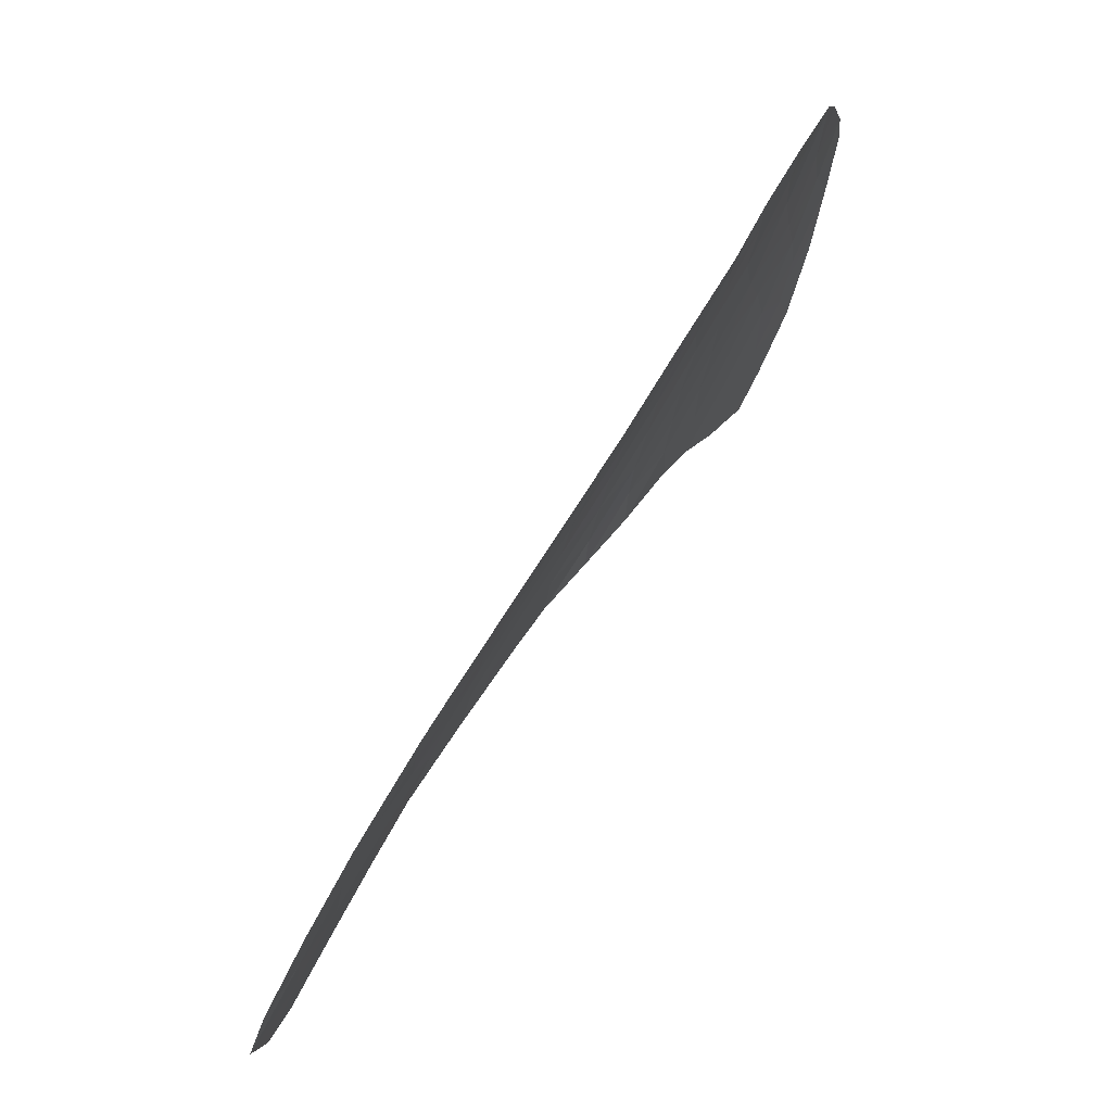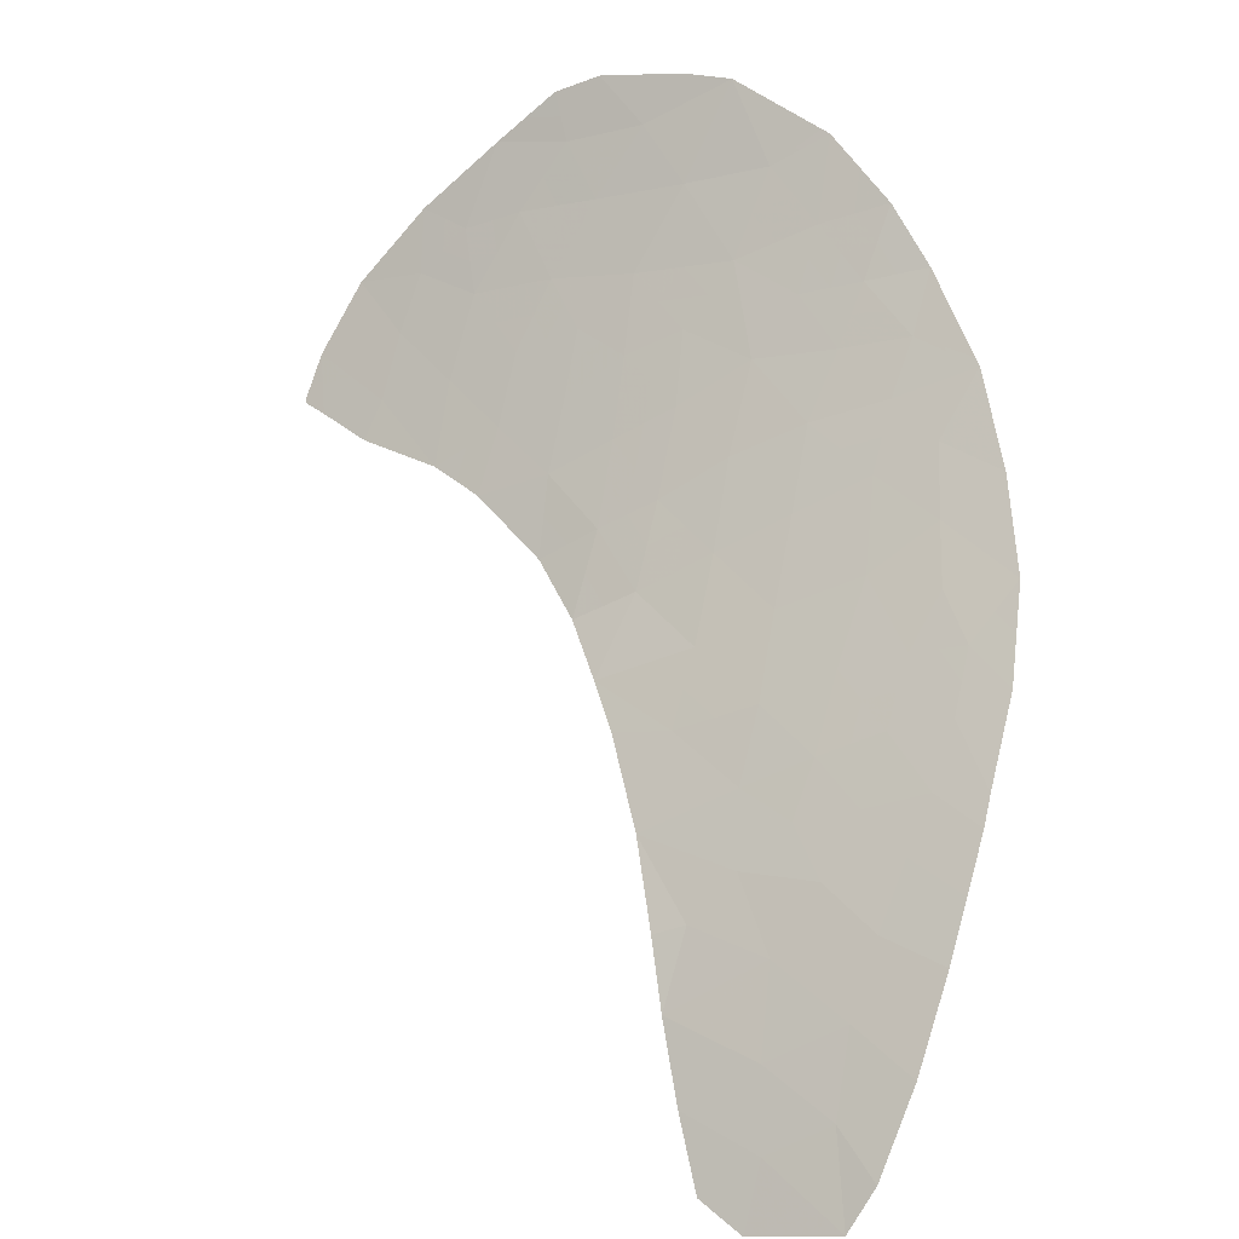
<metadata>
{"format":"obj","ext":"obj","renderer":"f3d","projection":"perspective","resolution":1024,"background":"white","views":[{"elev":8.1,"azim":84.8,"up":"+Z"},{"elev":20.8,"azim":9.6,"up":"+Z"}]}
</metadata>
<code>
v -40.75 96.83 -42.41
v -44.38 104.9 -31.23
v -40.94 103.4 -31.87
v -43.68 107.1 -26.58
v -38.99 104.5 -29.3
v -38.13 103.5 -30.59
v -42.62 98.23 -40.72
v -40.87 97.56 -41.1
v -38.07 100.1 -35.8
v -37.92 100.8 -34.75
v -40.92 106 -27.36
v -41.02 105.2 -28.81
v -49.12 106 -32.59
v -46.97 104.3 -33.82
v -42.32 98.95 -39.37
v -38.35 99.47 -36.87
v -37.4 99.31 -36.74
v -40.35 100.1 -36.66
v -48.57 107 -30.41
v -38.42 101.4 -34.01
v -44.46 104.1 -32.56
v -44.37 101.7 -36.18
v -44.9 102.5 -35.4
v -37.47 99 -37.24
v -42.76 106.8 -26.6
v -44.33 105.6 -29.91
v -45.18 106.5 -28.79
v -43.96 101.1 -36.87
v -45.45 104.8 -32.01
v -41.78 96.7 -43.21
v -43.52 103.3 -33.37
v -43.77 102.5 -34.78
v -46.66 106.9 -29.15
v -49.41 105.7 -33.29
v -41.08 102.6 -33.25
v -42.29 103.4 -32.55
v -37.49 102.3 -32.22
v -38.65 102.8 -31.89
v -37.15 100.2 -35.28
v -40.14 104.5 -29.62
v -48.88 106.5 -31.44
v -47.9 104.9 -33.5
v -46.48 105.6 -31.43
v -44.59 103.3 -33.97
v -39.27 96.01 -43.22
v -38.81 96.28 -42.4
v -38.29 97.01 -40.85
v -49.82 107.4 -30.72
v -50.51 106.9 -32.02
v -38.04 103.4 -30.72
v -41.39 100.8 -36.06
v -41.08 106 -27.29
v -47.22 107.7 -28.04
v -40.96 96.28 -43.6
v -40.09 98.95 -38.39
v -39.73 102.7 -32.51
v -42.03 104.3 -31.02
v -50.73 106.5 -32.88
v -50.76 106.5 -32.83
v -50.33 106.2 -33
v -42.92 98.94 -39.6
v -41.53 99.29 -38.47
v -43.34 99.96 -38.24
v -45.32 105.4 -30.91
v -45.92 106.1 -30.17
v -41.96 105.9 -27.96
v -37.88 97.86 -39.22
v -37.14 101.3 -33.72
v -40.66 99.58 -37.63
v -39.52 99.51 -37.29
v -45.64 104.2 -33.28
v -46.13 107.7 -27.08
v -45.27 107.5 -26.74
v -45.83 107.2 -27.9
v -42.22 97.43 -42.02
v -45.67 103.4 -34.63
v -48.63 107.6 -29.31
v -47.72 107.1 -29.55
v -39.76 105.1 -28.36
v -42.6 101.6 -35.42
v -44.38 106.9 -27.48
v -39.18 100.2 -36.13
v -40.09 100.9 -35.38
v -41.61 100.1 -37.3
v -47.76 105.7 -32.08
v -39.08 98.33 -38.97
v -39.56 96.89 -41.7
v -39.44 97.66 -40.28
v -41.28 104.7 -29.93
v -40.5 104 -30.69
v -38.54 102 -33.03
v -41.25 101.7 -34.67
v -37.67 98.44 -38.21
v -38.7 98.95 -37.83
v -42.49 105.3 -29.51
v -43.32 104.9 -30.7
v -47.43 106.4 -30.61
v -38.91 100.9 -34.99
v -42.42 102.5 -34.01
v -39.72 101.7 -33.98
v -43.52 106.2 -28.38
v -39.51 103.4 -31.35
v -39.22 103.9 -30.38
v -43.33 104.1 -31.9
v -46.7 104.9 -32.69
v -40.85 98.42 -39.61
v -42.88 100.9 -36.68
v -45.38 105.1 -31.46
v -44.92 104.9 -31.62
v -44.85 105.2 -31.07
v -44.48 107.3 -26.66
v -44.83 107.2 -27.11
v -44.03 107 -27.03
v -39.11 104.2 -29.84
v -39.57 104.5 -29.46
v -39.68 104.2 -30
v -41.49 105.6 -28.38
v -40.97 105.6 -28.08
v -41.44 106 -27.66
v -41.74 98.33 -40.17
v -41.75 97.9 -40.91
v -40.86 97.99 -40.36
v -37.88 99.39 -36.81
v -37.73 99.71 -36.27
v -38.21 99.79 -36.34
v -37.78 101.3 -33.86
v -38.17 101.1 -34.38
v -37.53 101 -34.23
v -45.12 103.7 -33.62
v -44.53 103.7 -33.27
v -45.05 104.2 -32.92
v -44.16 101.4 -36.53
v -43.42 101 -36.78
v -43.62 101.3 -36.43
v -39.64 100.5 -35.75
v -39.04 100.5 -35.56
v -39.5 100.9 -35.18
v -40.72 103.7 -31.28
v -41.26 104.1 -30.85
v -41.48 103.8 -31.44
v -44.33 102.5 -35.09
v -44.64 102.1 -35.79
v -44.07 102.1 -35.48
v -43.49 101.6 -35.8
v -43.18 102 -35.1
v -41.75 102.5 -33.63
v -41.69 103 -32.9
v -42.35 103 -33.28
v -41.01 103 -32.56
v -41.61 103.4 -32.21
v -38.07 102.6 -32.05
v -38.59 102.4 -32.46
v -38.01 102.2 -32.63
v -39.37 104.8 -28.83
v -39.95 104.8 -28.99
v -39.04 96.14 -42.81
v -39.18 96.58 -42.05
v -39.41 96.45 -42.46
v -42.48 100 -37.77
v -42.24 100.5 -36.99
v -43.11 100.4 -37.46
v -50.17 107.1 -31.37
v -49.7 106.7 -31.73
v -49.35 106.9 -31.08
v -48.73 106.8 -30.92
v -49.2 107.2 -30.56
v -37.77 102.9 -31.47
v -38.35 103.1 -31.3
v -37.61 100.2 -35.54
v -37.53 100.5 -35.01
v -37.99 100.4 -35.28
v -41.92 106.4 -26.95
v -42.36 106.4 -27.28
v -41.52 106 -27.63
v -47.93 107.6 -28.68
v -48.17 107.3 -29.43
v -47.47 107.4 -28.79
v -40.12 96.14 -43.41
v -40.01 96.42 -42.81
v -40.86 96.55 -43
v -39.19 102.7 -32.2
v -39.13 102.4 -32.77
v -50.74 106.5 -32.85
v -50.53 106.4 -32.94
v -50.54 106.4 -32.91
v -42.9 103.4 -32.96
v -42.97 102.9 -33.69
v -43.13 99.45 -38.92
v -42.62 98.94 -39.49
v -42.83 99.45 -38.81
v -43.99 103.7 -32.97
v -43.43 103.7 -32.64
v -43.9 104.1 -32.23
v -38.86 97.33 -40.56
v -39.5 97.27 -40.99
v -38.92 96.95 -41.28
v -47.6 106 -31.34
v -48.16 106.5 -31.02
v -48.32 106.1 -31.76
v -42.77 98.58 -40.16
v -42.47 98.59 -40.05
v -40.89 104.3 -30.31
v -41.65 104.5 -30.47
v -41.32 101.3 -35.37
v -41.93 101.7 -35.05
v -42 101.2 -35.74
v -37.28 99.78 -36.01
v -37.32 101.8 -32.97
v -37.84 101.7 -33.37
v -45.9 105.5 -31.17
v -45.62 105.7 -30.54
v -46.2 105.8 -30.8
v -46.67 106.2 -30.39
v -46.96 106 -31.02
v -39.9 101.3 -34.68
v -40.49 101.7 -34.32
v -40.67 101.3 -35.02
v -37.57 98.72 -37.73
v -38.08 98.97 -37.54
v -38.18 98.69 -38.02
v -37.91 99.24 -37.06
v -38.52 99.21 -37.35
v -38.76 99.82 -36.5
v -39.35 99.84 -36.71
v -38.93 99.49 -37.08
v -39.11 99.23 -37.56
v -42.67 104.6 -30.86
v -43.33 104.5 -31.3
v -42.68 104.2 -31.46
v -38.48 101.7 -33.52
v -39.13 101.9 -33.5
v -39.07 101.6 -33.99
v -41.37 96.49 -43.4
v -41.27 96.77 -42.81
v -38.08 97.43 -40.04
v -38.66 97.76 -39.75
v -39.96 98.38 -39.29
v -40.14 98.04 -39.95
v -39.26 97.99 -39.62
v -44.06 103.3 -33.67
v -40.5 99.85 -37.15
v -40.09 99.55 -37.46
v -39.94 99.81 -36.98
v -38.55 96.64 -41.63
v -50.42 106.6 -32.51
v -50.64 106.7 -32.42
v -49.73 106.1 -32.79
v -49.82 106.4 -32.3
v -49.87 105.9 -33.14
v -49.27 105.8 -32.94
v -46.07 104.9 -32.35
v -46.17 104.5 -32.98
v -45.54 104.5 -32.64
v -44.95 104.5 -32.29
v -44.42 104.5 -31.9
v -42 97.06 -42.62
v -41.49 97.13 -42.22
v -46.32 103.9 -34.23
v -45.65 103.8 -33.95
v -46.31 104.3 -33.55
v -45.13 103.4 -34.3
v -48.44 105.8 -32.33
v -49 106.2 -32.02
v -49.23 107.5 -30.02
v -48.6 107.3 -29.86
v -48.15 107 -29.98
v -47.12 105.6 -31.75
v -48.65 105.3 -33.39
v -48.51 105.4 -33.04
v -47.83 105.3 -32.79
v -40.34 105.6 -27.86
v -40.39 105.2 -28.59
v -41 106 -27.33
v -42.42 97.83 -41.37
v -41.54 97.5 -41.56
v -40.81 97.2 -41.76
v -39.81 99.23 -37.84
v -40.38 99.27 -38.01
v -45.97 105.2 -31.72
v -38.66 101.1 -34.5
v -38.41 100.8 -34.87
v -44.36 105.3 -30.57
v -44.83 105.5 -30.41
v -45.7 107.6 -26.91
v -45.98 107.4 -27.49
v -45.55 107.4 -27.32
v -40.41 102.6 -32.88
v -40.33 103 -32.19
v -40.81 99.12 -38.43
v -41.19 98.86 -39.04
v -40.47 98.69 -39
v -41.15 105 -29.37
v -41.75 105.2 -29.16
v -41.88 105 -29.72
v -43.65 100.5 -37.56
v -44.78 106.7 -28.14
v -44.35 106.4 -28.58
v -43.95 106.5 -27.93
v -37.15 100.8 -34.5
v -43.41 105.4 -29.71
v -43 105.7 -28.94
v -43.92 105.9 -29.14
v -48 106.7 -30.51
v -47.57 106.7 -30.08
v -47.04 106.6 -29.88
v -47.19 107 -29.35
v -42.44 99.62 -38.36
v -41.57 99.68 -37.89
v -45.29 102.9 -35.01
v -44.75 102.9 -34.68
v -40.58 104.9 -29.21
v -46.94 107.3 -28.6
v -46.29 106.5 -29.66
v -40.4 102.2 -33.61
v -41.17 102.1 -33.96
v -44.18 102.9 -34.38
v -46.68 107.7 -27.56
v -46.53 107.4 -27.97
v -46.24 107 -28.53
v -43.85 104.9 -30.96
v -43.83 105.2 -30.3
v -45.51 106.9 -28.34
v -45.92 106.7 -28.97
v -45.1 107 -27.69
v -45.55 106.3 -29.48
v -44.76 106.1 -29.35
v -45.12 105.8 -30.04
v -38.63 103.6 -30.55
v -38.09 103.4 -30.65
v -38.68 103.7 -30.48
v -38.78 103.4 -31.03
v -39.08 103.1 -31.62
v -42.16 103.8 -31.78
v -40.32 104.3 -30.16
v -40.71 104.6 -29.77
v -40.01 103.7 -31.02
v -39.37 103.6 -30.86
v -39.86 103.9 -30.54
v -40.15 96.86 -42.06
v -40.21 97.23 -41.4
v -38.62 100.1 -35.97
v -41.84 102.1 -34.34
v -42.51 102.1 -34.72
v -39.31 101.3 -34.48
v -40.22 100.5 -36.02
v -39.77 100.1 -36.4
v -38.49 100.5 -35.39
v -47.44 104.6 -33.66
v -46.84 104.6 -33.25
v -47.3 104.9 -33.09
v -41.5 100.4 -36.68
v -42.13 100.8 -36.37
v -40.98 100.1 -36.98
v -40.87 100.5 -36.36
v -40.74 100.9 -35.72
v -39.59 98.64 -38.68
v -40.15 97.61 -40.69
v -42.81 103.8 -32.22
v -41.09 99.44 -38.05
v -47.23 105.3 -32.38
v -46.59 105.2 -32.06
v -38.89 98.64 -38.4
v -38.37 98.39 -38.59
v -37.44 99.16 -36.99
v -39.4 98.95 -38.11
v -38.48 98.09 -39.1
v -37.78 98.15 -38.72
v -42.22 105.6 -28.74
v -43.86 104.5 -31.57
v -42.74 106.1 -28.17
v -43.09 102.5 -34.4
v -42.26 104.8 -30.26
v -42.74 101.2 -36.05
v -43.22 106.9 -26.59
v -43.57 106.8 -27.04
v -43.14 106.5 -27.49
v -41.13 99.83 -37.47
v -43.64 102.9 -34.08
v -39.72 102.2 -33.24
v -39.62 103 -31.93
v -40.22 103.4 -31.61
v -38.56 104 -29.95
v -41.92 99.12 -38.92
v -42.91 105.1 -30.1
v -41.59 98.69 -39.49
f 64 108 110
f 108 29 109
f 108 109 110
f 110 109 2
f 4 111 113
f 111 73 112
f 111 112 113
f 113 112 81
f 103 114 116
f 114 5 115
f 114 115 116
f 116 115 40
f 66 117 119
f 117 12 118
f 117 118 119
f 119 118 11
f 106 120 122
f 120 7 121
f 120 121 122
f 122 121 8
f 16 123 125
f 123 17 124
f 123 124 125
f 125 124 9
f 68 126 128
f 126 20 127
f 126 127 128
f 128 127 10
f 71 129 131
f 129 44 130
f 129 130 131
f 131 130 21
f 22 132 134
f 132 28 133
f 132 133 134
f 134 133 107
f 83 135 137
f 135 82 136
f 135 136 137
f 137 136 98
f 3 138 140
f 138 90 139
f 138 139 140
f 140 139 57
f 32 141 143
f 141 23 142
f 141 142 143
f 143 142 22
f 22 144 143
f 144 80 145
f 144 145 143
f 143 145 32
f 99 146 148
f 146 35 147
f 146 147 148
f 148 147 36
f 35 149 147
f 149 3 150
f 149 150 147
f 147 150 36
f 37 151 153
f 151 38 152
f 151 152 153
f 153 152 91
f 5 154 115
f 154 79 155
f 154 155 115
f 115 155 40
f 45 156 158
f 156 46 157
f 156 157 158
f 158 157 87
f 63 159 161
f 159 84 160
f 159 160 161
f 161 160 107
f 48 162 164
f 162 49 163
f 162 163 164
f 164 163 41
f 41 165 164
f 165 19 166
f 165 166 164
f 164 166 48
f 37 167 151
f 167 50 168
f 167 168 151
f 151 168 38
f 9 169 171
f 169 39 170
f 169 170 171
f 171 170 10
f 52 172 174
f 172 25 173
f 172 173 174
f 174 173 66
f 53 175 177
f 175 77 176
f 175 176 177
f 177 176 78
f 54 178 180
f 178 45 179
f 178 179 180
f 180 179 1
f 91 152 182
f 152 38 181
f 152 181 182
f 182 181 56
f 59 183 185
f 183 58 184
f 183 184 185
f 185 184 60
f 99 148 187
f 148 36 186
f 148 186 187
f 187 186 31
f 63 188 190
f 188 61 189
f 188 189 190
f 190 189 15
f 21 191 193
f 191 31 192
f 191 192 193
f 193 192 104
f 47 194 196
f 194 88 195
f 194 195 196
f 196 195 87
f 85 197 199
f 197 97 198
f 197 198 199
f 199 198 41
f 61 200 189
f 200 7 201
f 200 201 189
f 189 201 15
f 57 139 203
f 139 90 202
f 139 202 203
f 203 202 89
f 51 204 206
f 204 92 205
f 204 205 206
f 206 205 80
f 17 207 124
f 207 39 169
f 207 169 124
f 124 169 9
f 68 208 209
f 208 37 153
f 208 153 209
f 209 153 91
f 43 210 212
f 210 64 211
f 210 211 212
f 212 211 65
f 65 213 212
f 213 97 214
f 213 214 212
f 212 214 43
f 83 215 217
f 215 100 216
f 215 216 217
f 217 216 92
f 93 218 220
f 218 24 219
f 218 219 220
f 220 219 94
f 24 221 219
f 221 16 222
f 221 222 219
f 219 222 94
f 16 223 225
f 223 82 224
f 223 224 225
f 225 224 70
f 70 226 225
f 226 94 222
f 226 222 225
f 225 222 16
f 57 227 229
f 227 96 228
f 227 228 229
f 229 228 104
f 20 126 230
f 126 68 209
f 126 209 230
f 230 209 91
f 91 231 230
f 231 100 232
f 231 232 230
f 230 232 20
f 30 233 234
f 233 54 180
f 233 180 234
f 234 180 1
f 88 194 236
f 194 47 235
f 194 235 236
f 236 235 67
f 86 237 239
f 237 106 238
f 237 238 239
f 239 238 88
f 44 240 130
f 240 31 191
f 240 191 130
f 130 191 21
f 18 241 243
f 241 69 242
f 241 242 243
f 243 242 70
f 46 244 157
f 244 47 196
f 244 196 157
f 157 196 87
f 59 185 246
f 185 60 245
f 185 245 246
f 246 245 49
f 60 247 245
f 247 13 248
f 247 248 245
f 245 248 49
f 60 249 247
f 249 34 250
f 249 250 247
f 247 250 13
f 29 251 253
f 251 105 252
f 251 252 253
f 253 252 71
f 2 109 255
f 109 29 254
f 109 254 255
f 255 254 21
f 75 256 257
f 256 30 234
f 256 234 257
f 257 234 1
f 14 258 260
f 258 76 259
f 258 259 260
f 260 259 71
f 76 261 259
f 261 44 129
f 261 129 259
f 259 129 71
f 21 254 131
f 254 29 253
f 254 253 131
f 131 253 71
f 13 262 263
f 262 85 199
f 262 199 263
f 263 199 41
f 77 264 265
f 264 48 166
f 264 166 265
f 265 166 19
f 49 248 163
f 248 13 263
f 248 263 163
f 163 263 41
f 78 176 266
f 176 77 265
f 176 265 266
f 266 265 19
f 43 214 267
f 214 97 197
f 214 197 267
f 267 197 85
f 34 268 250
f 268 42 269
f 268 269 250
f 250 269 13
f 42 270 269
f 270 85 262
f 270 262 269
f 269 262 13
f 79 271 272
f 271 11 118
f 271 118 272
f 272 118 12
f 11 273 119
f 273 52 174
f 273 174 119
f 119 174 66
f 7 274 121
f 274 75 275
f 274 275 121
f 121 275 8
f 75 257 275
f 257 1 276
f 257 276 275
f 275 276 8
f 55 277 278
f 277 70 242
f 277 242 278
f 278 242 69
f 29 108 279
f 108 64 210
f 108 210 279
f 279 210 43
f 10 127 281
f 127 20 280
f 127 280 281
f 281 280 98
f 64 110 283
f 110 2 282
f 110 282 283
f 283 282 26
f 73 284 286
f 284 72 285
f 284 285 286
f 286 285 74
f 35 287 149
f 287 56 288
f 287 288 149
f 149 288 3
f 55 289 291
f 289 62 290
f 289 290 291
f 291 290 106
f 89 292 294
f 292 12 293
f 292 293 294
f 294 293 95
f 28 295 133
f 295 63 161
f 295 161 133
f 133 161 107
f 81 296 298
f 296 27 297
f 296 297 298
f 298 297 101
f 39 299 170
f 299 68 128
f 299 128 170
f 170 128 10
f 26 300 302
f 300 95 301
f 300 301 302
f 302 301 101
f 78 266 304
f 266 19 303
f 266 303 304
f 304 303 97
f 97 305 304
f 305 33 306
f 305 306 304
f 304 306 78
f 63 307 159
f 307 62 308
f 307 308 159
f 159 308 84
f 97 303 198
f 303 19 165
f 303 165 198
f 198 165 41
f 76 309 261
f 309 23 310
f 309 310 261
f 261 310 44
f 12 311 272
f 311 40 155
f 311 155 272
f 272 155 79
f 53 177 312
f 177 78 306
f 177 306 312
f 312 306 33
f 97 213 305
f 213 65 313
f 213 313 305
f 305 313 33
f 92 216 315
f 216 100 314
f 216 314 315
f 315 314 35
f 44 310 316
f 310 23 141
f 310 141 316
f 316 141 32
f 72 317 285
f 317 53 318
f 317 318 285
f 285 318 74
f 53 312 318
f 312 33 319
f 312 319 318
f 318 319 74
f 2 320 282
f 320 96 321
f 320 321 282
f 282 321 26
f 27 322 323
f 322 74 319
f 322 319 323
f 323 319 33
f 81 112 324
f 112 73 286
f 112 286 324
f 324 286 74
f 74 322 324
f 322 27 296
f 322 296 324
f 324 296 81
f 27 323 325
f 323 33 313
f 323 313 325
f 325 313 65
f 26 326 327
f 326 27 325
f 326 325 327
f 327 325 65
f 103 328 330
f 328 50 329
f 328 329 330
f 330 329 6
f 50 331 168
f 331 102 332
f 331 332 168
f 168 332 38
f 3 140 150
f 140 57 333
f 140 333 150
f 150 333 36
f 89 202 335
f 202 90 334
f 202 334 335
f 335 334 40
f 90 336 338
f 336 102 337
f 336 337 338
f 338 337 103
f 1 339 276
f 339 87 340
f 339 340 276
f 276 340 8
f 9 341 125
f 341 82 223
f 341 223 125
f 125 223 16
f 80 205 343
f 205 92 342
f 205 342 343
f 343 342 99
f 100 215 344
f 215 83 137
f 215 137 344
f 344 137 98
f 83 345 135
f 345 18 346
f 345 346 135
f 135 346 82
f 98 136 347
f 136 82 341
f 136 341 347
f 347 341 9
f 42 348 350
f 348 14 349
f 348 349 350
f 350 349 105
f 84 351 160
f 351 51 352
f 351 352 160
f 160 352 107
f 51 351 354
f 351 84 353
f 351 353 354
f 354 353 18
f 83 355 345
f 355 51 354
f 355 354 345
f 345 354 18
f 55 291 356
f 291 106 237
f 291 237 356
f 356 237 86
f 88 357 195
f 357 8 340
f 357 340 195
f 195 340 87
f 8 357 122
f 357 88 238
f 357 238 122
f 122 238 106
f 36 333 358
f 333 57 229
f 333 229 358
f 358 229 104
f 89 335 292
f 335 40 311
f 335 311 292
f 292 311 12
f 62 289 359
f 289 55 278
f 289 278 359
f 359 278 69
f 92 204 217
f 204 51 355
f 204 355 217
f 217 355 83
f 85 270 360
f 270 42 350
f 270 350 360
f 360 350 105
f 105 251 361
f 251 29 279
f 251 279 361
f 361 279 43
f 94 362 220
f 362 86 363
f 362 363 220
f 220 363 93
f 16 221 123
f 221 24 364
f 221 364 123
f 123 364 17
f 94 226 365
f 226 70 277
f 226 277 365
f 365 277 55
f 82 346 224
f 346 18 243
f 346 243 224
f 224 243 70
f 94 365 362
f 365 55 356
f 365 356 362
f 362 356 86
f 93 363 367
f 363 86 366
f 363 366 367
f 367 366 67
f 88 236 239
f 236 67 366
f 236 366 239
f 239 366 86
f 12 117 293
f 117 66 368
f 117 368 293
f 293 368 95
f 45 158 179
f 158 87 339
f 158 339 179
f 179 339 1
f 105 349 252
f 349 14 260
f 349 260 252
f 252 260 71
f 96 320 228
f 320 2 369
f 320 369 228
f 228 369 104
f 95 368 301
f 368 66 370
f 368 370 301
f 301 370 101
f 10 281 171
f 281 98 347
f 281 347 171
f 171 347 9
f 20 232 280
f 232 100 344
f 232 344 280
f 280 344 98
f 26 327 283
f 327 65 211
f 327 211 283
f 283 211 64
f 99 371 343
f 371 32 145
f 371 145 343
f 343 145 80
f 95 372 294
f 372 57 203
f 372 203 294
f 294 203 89
f 22 134 144
f 134 107 373
f 134 373 144
f 144 373 80
f 25 374 375
f 374 4 113
f 374 113 375
f 375 113 81
f 101 297 302
f 297 27 326
f 297 326 302
f 302 326 26
f 101 370 376
f 370 66 173
f 370 173 376
f 376 173 25
f 69 377 359
f 377 84 308
f 377 308 359
f 359 308 62
f 84 377 353
f 377 69 241
f 377 241 353
f 353 241 18
f 99 342 146
f 342 92 315
f 342 315 146
f 146 315 35
f 32 378 316
f 378 31 240
f 378 240 316
f 316 240 44
f 31 378 187
f 378 32 371
f 378 371 187
f 187 371 99
f 56 287 379
f 287 35 314
f 287 314 379
f 379 314 100
f 56 380 288
f 380 102 381
f 380 381 288
f 288 381 3
f 102 380 332
f 380 56 181
f 380 181 332
f 332 181 38
f 100 231 379
f 231 91 182
f 231 182 379
f 379 182 56
f 5 114 382
f 114 103 330
f 114 330 382
f 382 330 6
f 40 334 116
f 334 90 338
f 334 338 116
f 116 338 103
f 90 138 336
f 138 3 381
f 138 381 336
f 336 381 102
f 103 337 328
f 337 102 331
f 337 331 328
f 328 331 50
f 63 190 307
f 190 15 383
f 190 383 307
f 307 383 62
f 104 192 358
f 192 31 186
f 192 186 358
f 358 186 36
f 96 227 384
f 227 57 372
f 227 372 384
f 384 372 95
f 106 290 385
f 290 62 383
f 290 383 385
f 385 383 15
f 85 360 267
f 360 105 361
f 360 361 267
f 267 361 43
f 96 384 321
f 384 95 300
f 384 300 321
f 321 300 26
f 7 120 201
f 120 106 385
f 120 385 201
f 201 385 15
f 107 352 373
f 352 51 206
f 352 206 373
f 373 206 80
f 104 369 193
f 369 2 255
f 369 255 193
f 193 255 21
f 25 375 376
f 375 81 298
f 375 298 376
f 376 298 101

</code>
